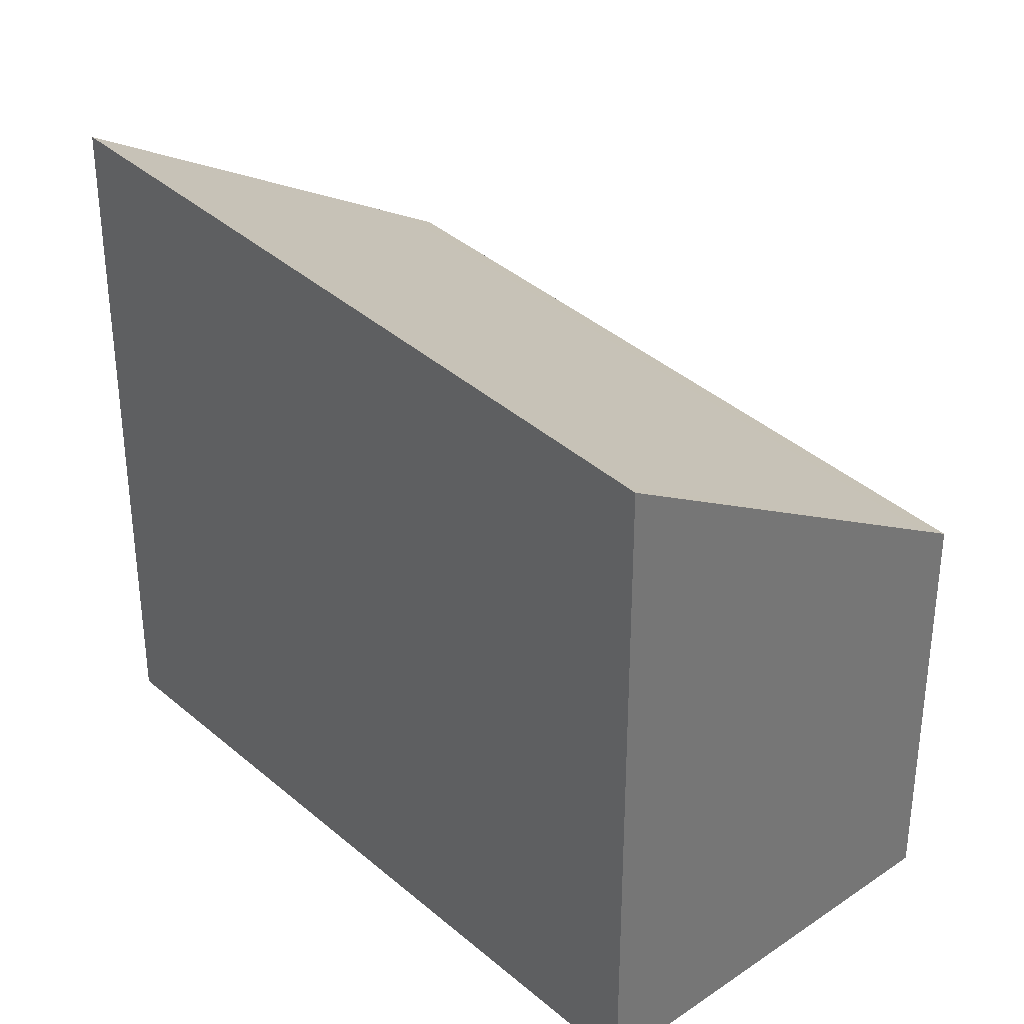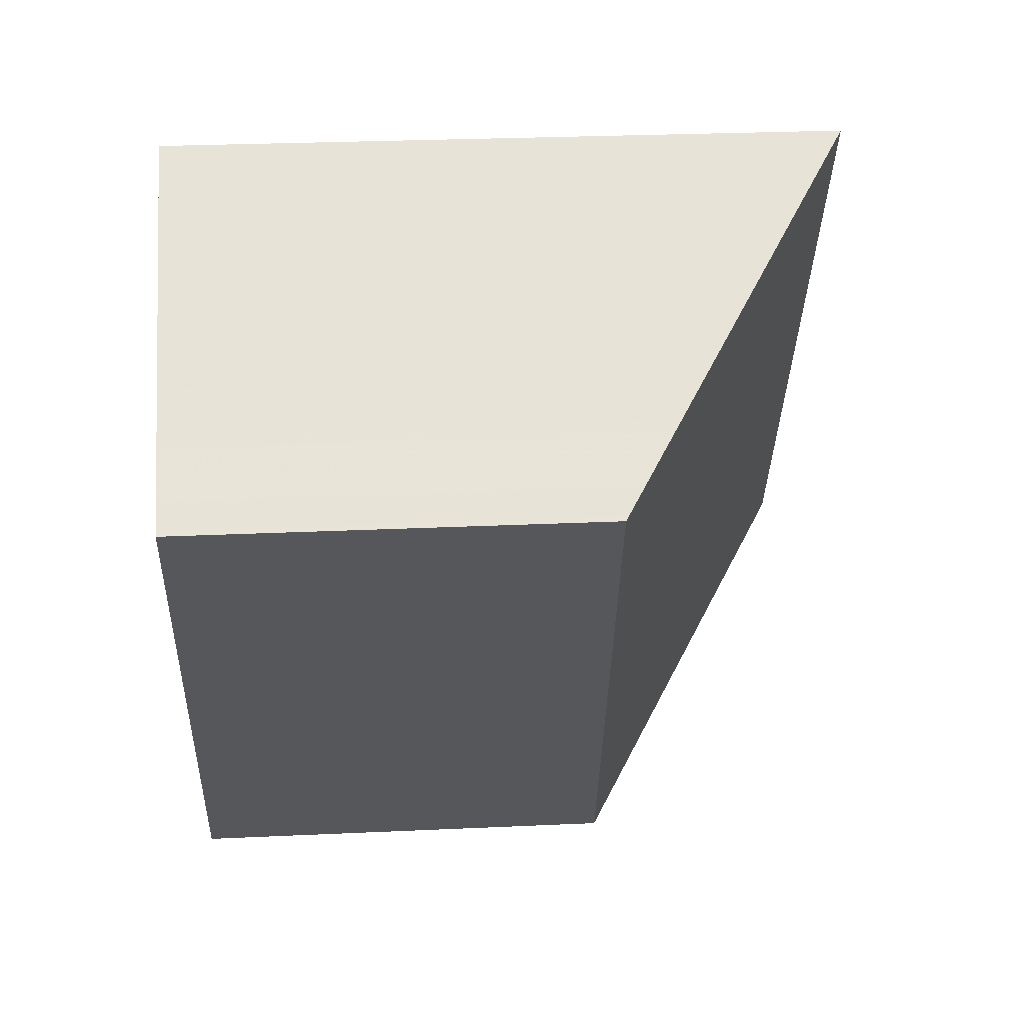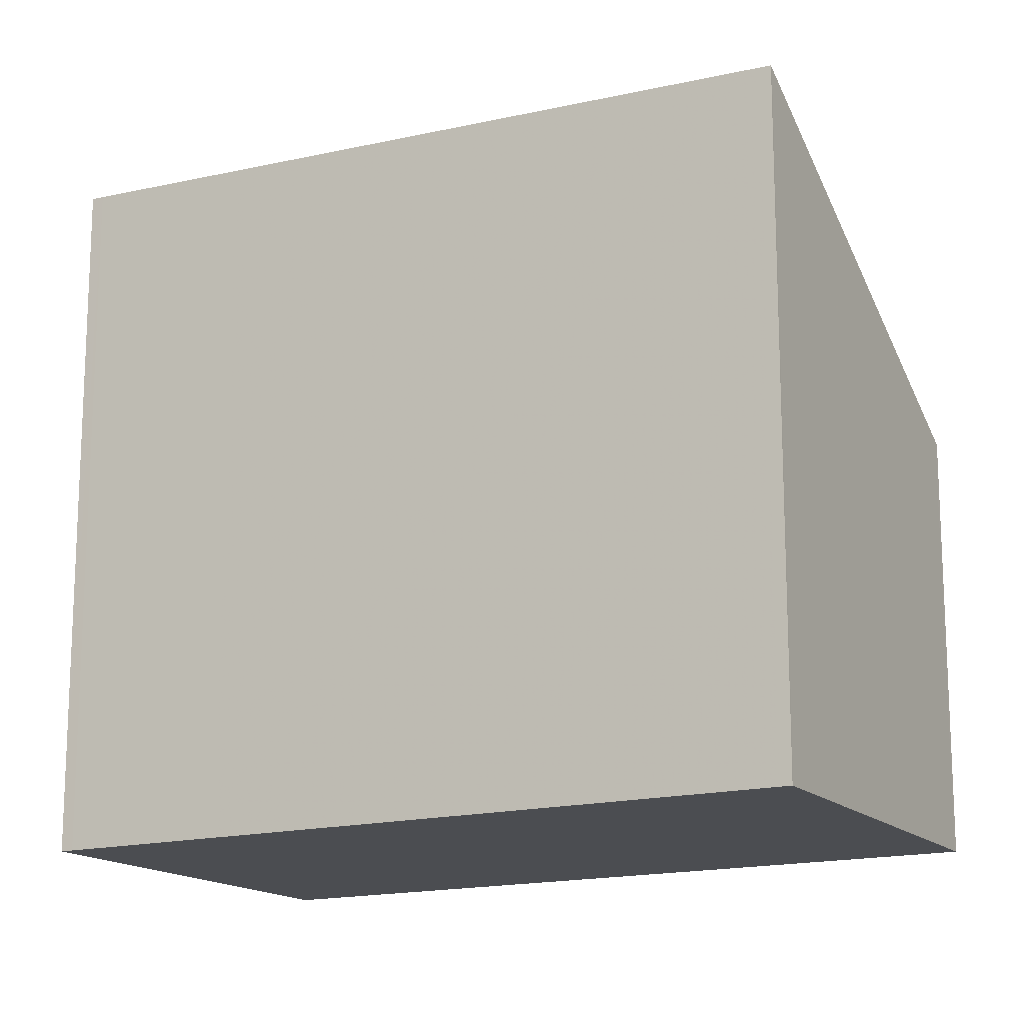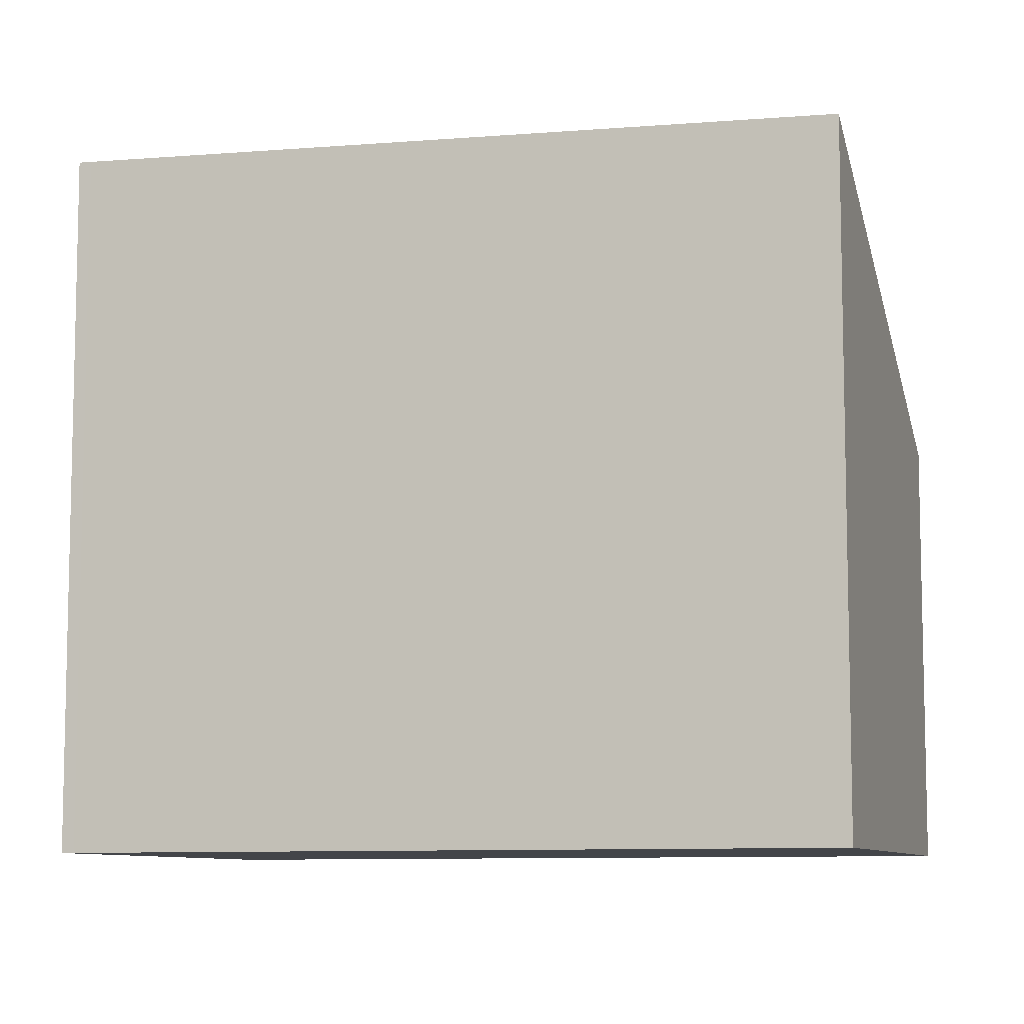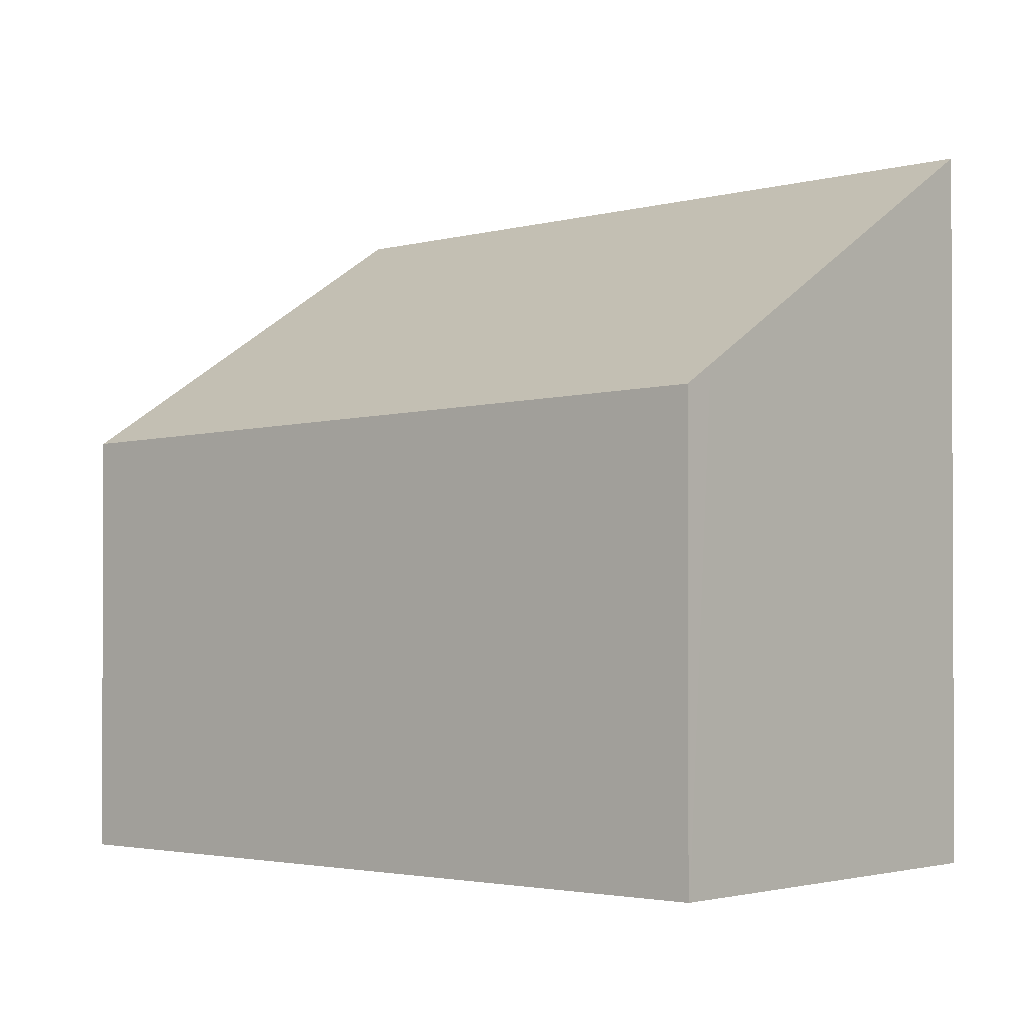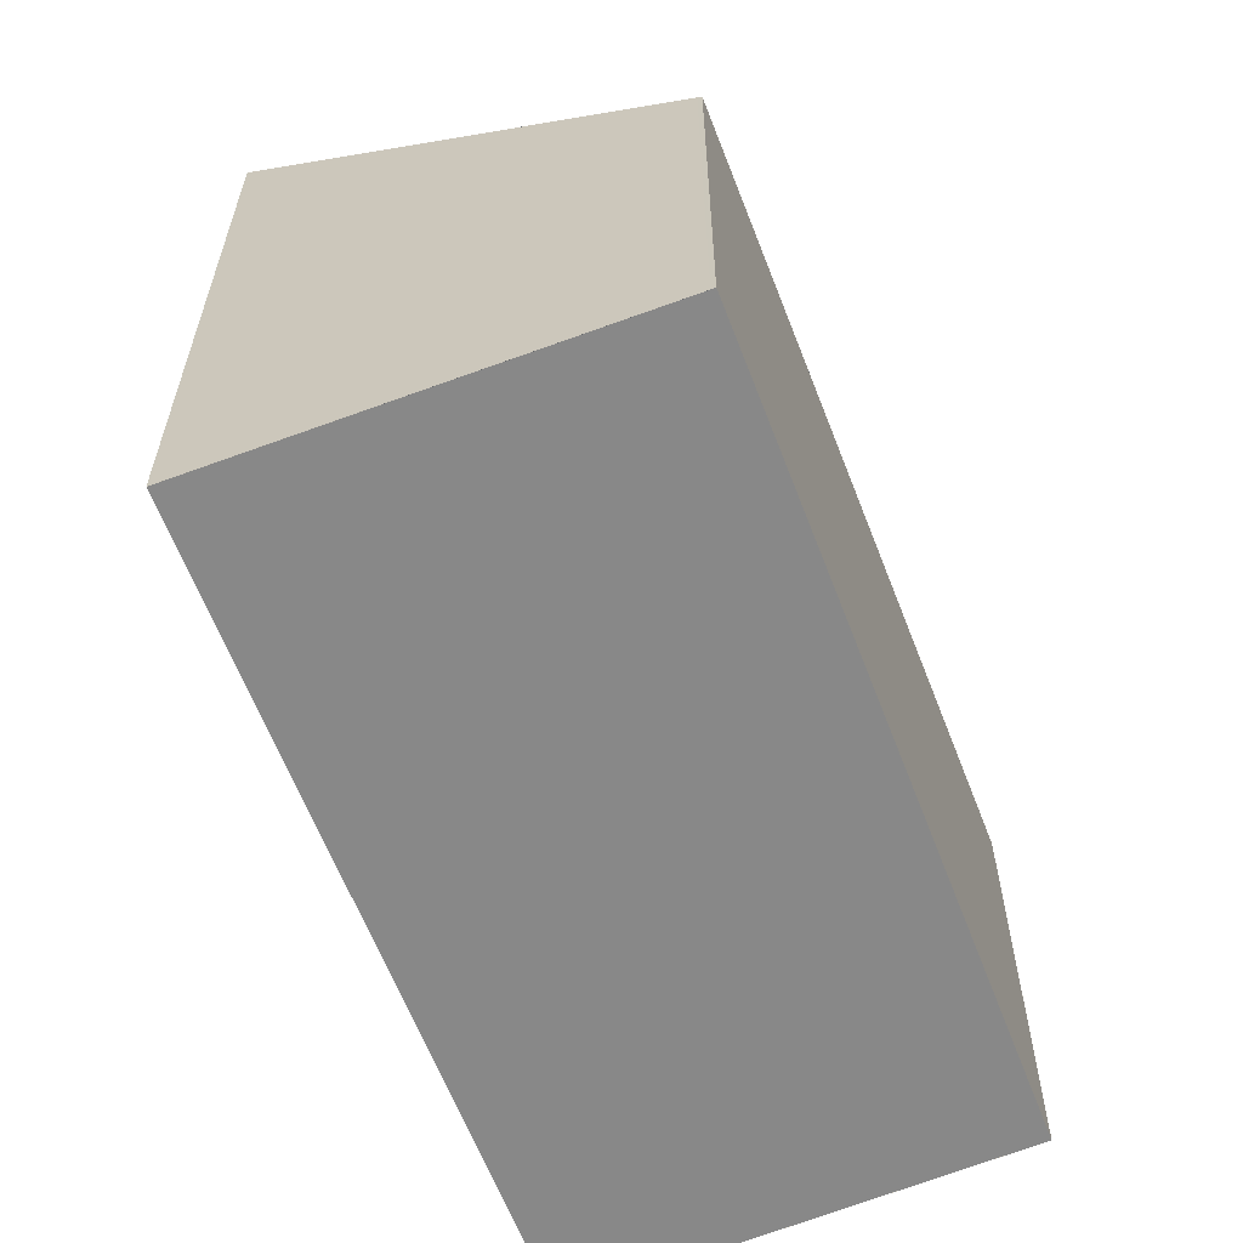
<metadata>
{"format":"obj","ext":"obj","renderer":"f3d","projection":"perspective","resolution":1024,"background":"white","views":[{"elev":35.3,"azim":173.7,"up":"+Z"},{"elev":26.5,"azim":-94.2,"up":"+Y"},{"elev":-16.0,"azim":154.1,"up":"+Z"},{"elev":-8.6,"azim":143.8,"up":"+Z"},{"elev":-1.5,"azim":-14.2,"up":"+Z"},{"elev":-62.8,"azim":-123.5,"up":"+Z"}]}
</metadata>
<code>
v -2006 -2398 1.949
v -2004 -2397 3.095
v -2002 -2400 3.213
v -2004 -2401 2.07
v -2003 -2400 3.185
v -2004 -2397 3.09
v -2006 -2398 2.042
v -2004 -2401 2.158
v -2004 -2397 3.092
v -2006 -2398 2.19
v -2004 -2397 3.097
v -2006 -2398 1.96
v -2004 -2401 2.075
v -2004 -2401 2.221
v -2002 -2400 3.211
v -2006 -2398 1.96
v -2006 -2398 1.949
v -2006 -2398 0
v -2006 -2398 0
v -2004 -2397 3.097
v -2004 -2397 3.095
v -2004 -2397 0
v -2004 -2397 0
v -2004 -2401 2.221
v -2002 -2400 3.213
v -2002 -2400 0
v -2004 -2401 0
v -2006 -2398 1.949
v -2004 -2401 2.07
v -2004 -2401 0
v -2006 -2398 0
v -2002 -2400 3.211
v -2003 -2400 3.185
v -2003 -2400 0
v -2002 -2400 0
v -2004 -2397 3.095
v -2004 -2397 3.09
v -2004 -2397 0
v -2004 -2397 0
v -2006 -2398 2.19
v -2006 -2398 2.042
v -2006 -2398 0
v -2006 -2398 0
v -2004 -2401 2.075
v -2004 -2401 2.158
v -2004 -2401 0
v -2004 -2401 4.441e-16
v -2004 -2397 3.09
v -2006 -2398 2.19
v -2006 -2398 0
v -2004 -2397 0
v -2003 -2400 3.185
v -2004 -2397 3.097
v -2004 -2397 0
v -2003 -2400 0
v -2006 -2398 2.042
v -2006 -2398 1.96
v -2006 -2398 0
v -2006 -2398 0
v -2004 -2401 2.07
v -2004 -2401 2.075
v -2004 -2401 4.441e-16
v -2004 -2401 0
v -2004 -2401 2.158
v -2004 -2401 2.221
v -2004 -2401 0
v -2004 -2401 0
v -2002 -2400 3.213
v -2002 -2400 3.211
v -2002 -2400 0
v -2002 -2400 0
v -2006 -2398 0
v -2004 -2397 0
v -2002 -2400 0
v -2004 -2401 0
f 9 6 2 11
f 13 4 1 12
f 10 6 9
f 15 3 14
f 11 5 9
f 12 7 8 13
f 14 8 7 10 9 5 15
f 17 18 19 16
f 21 22 23 20
f 25 26 27 24
f 29 30 31 28
f 33 34 35 32
f 37 38 39 36
f 41 42 43 40
f 45 46 47 44
f 49 50 51 48
f 53 54 55 52
f 57 58 59 56
f 61 62 63 60
f 65 66 67 64
f 69 70 71 68
f 73 74 75 72

</code>
